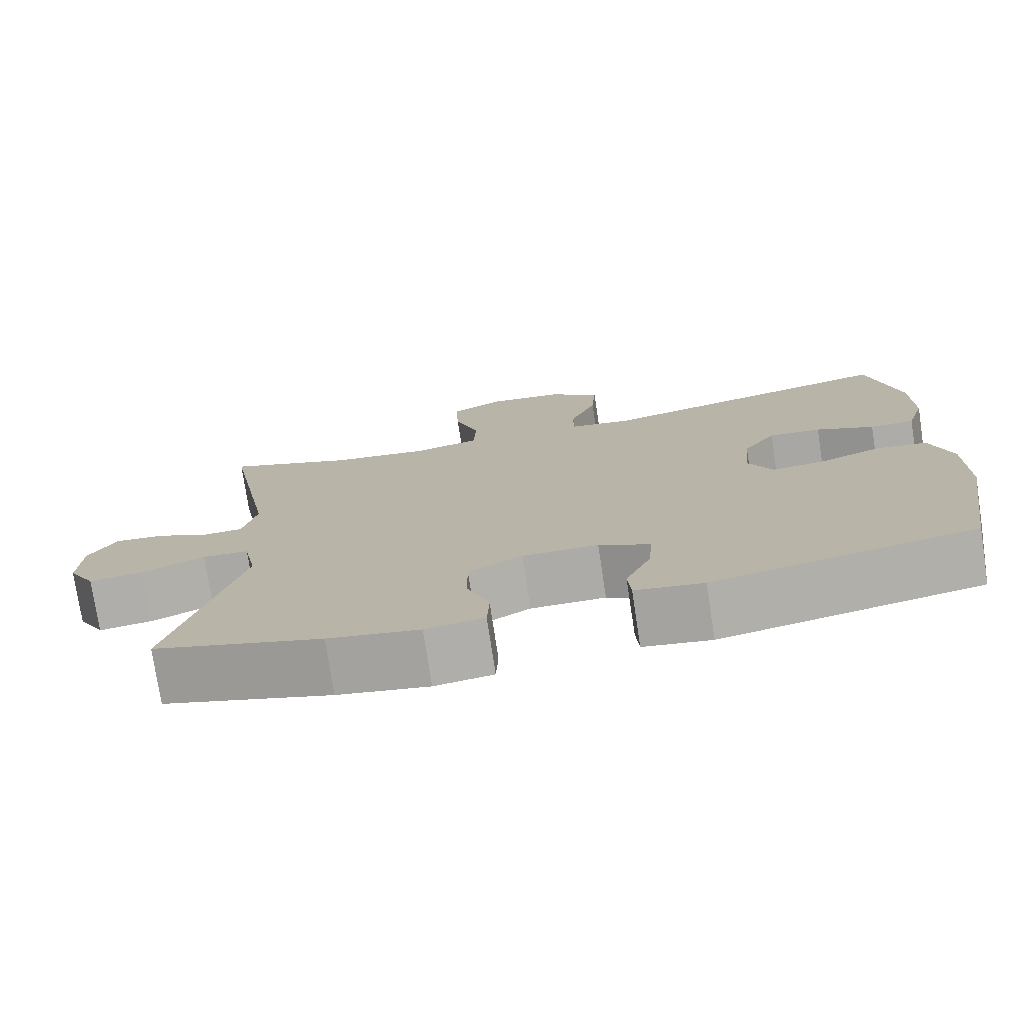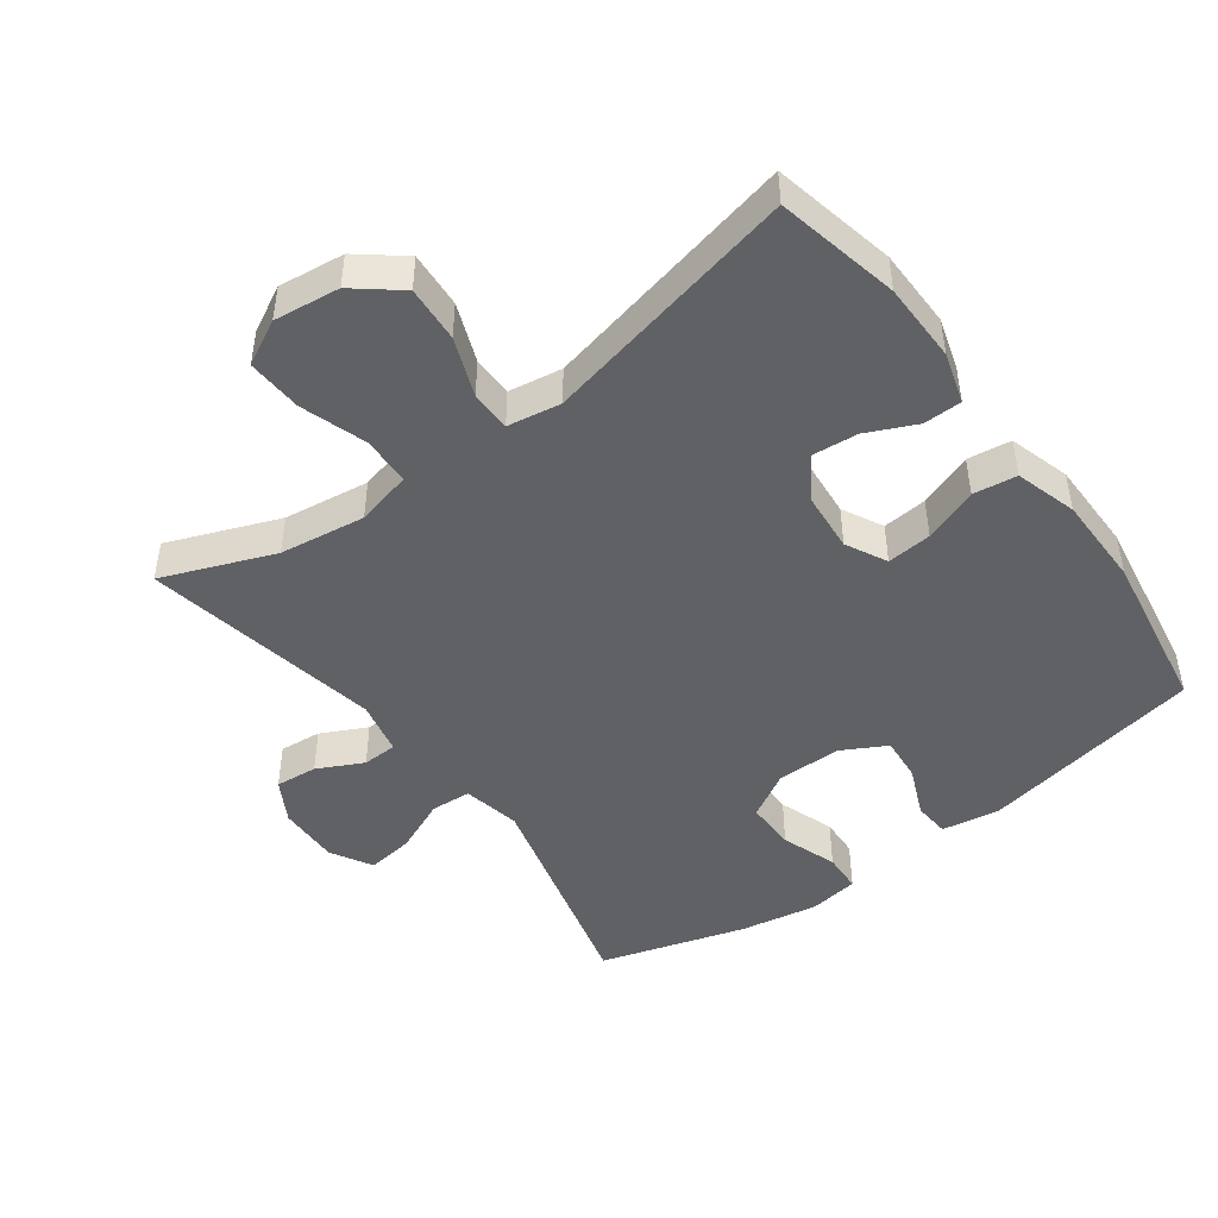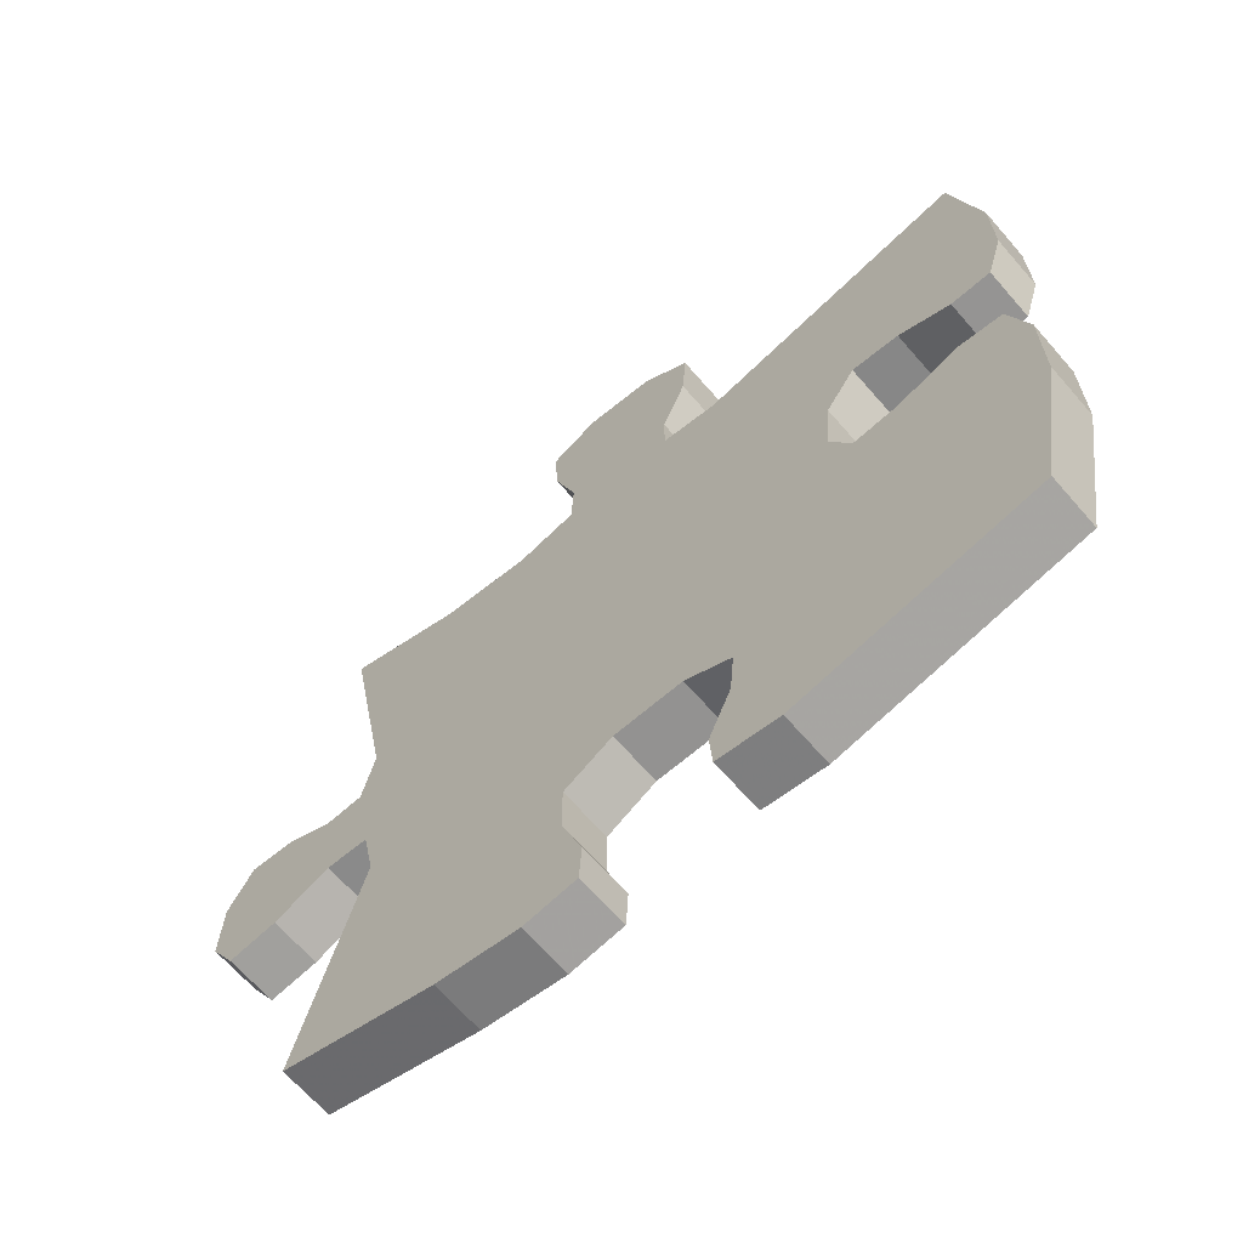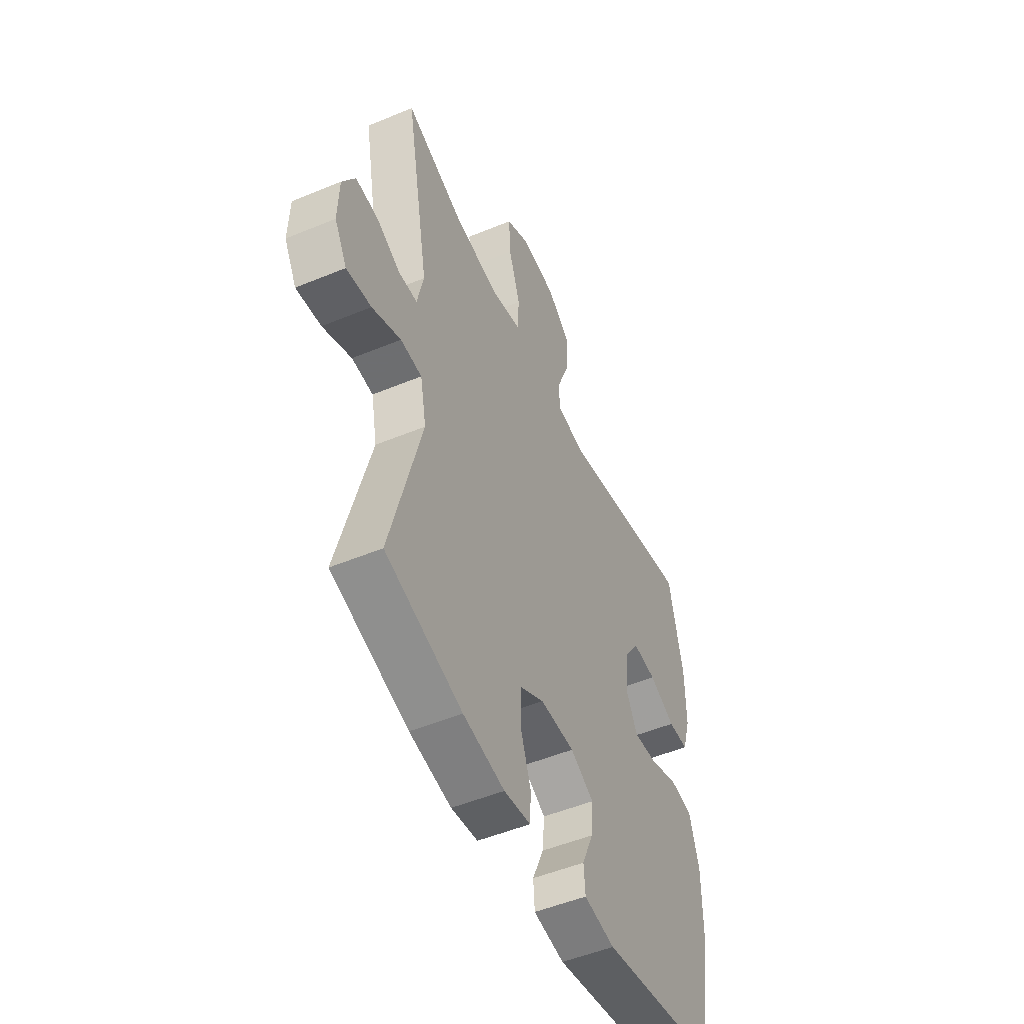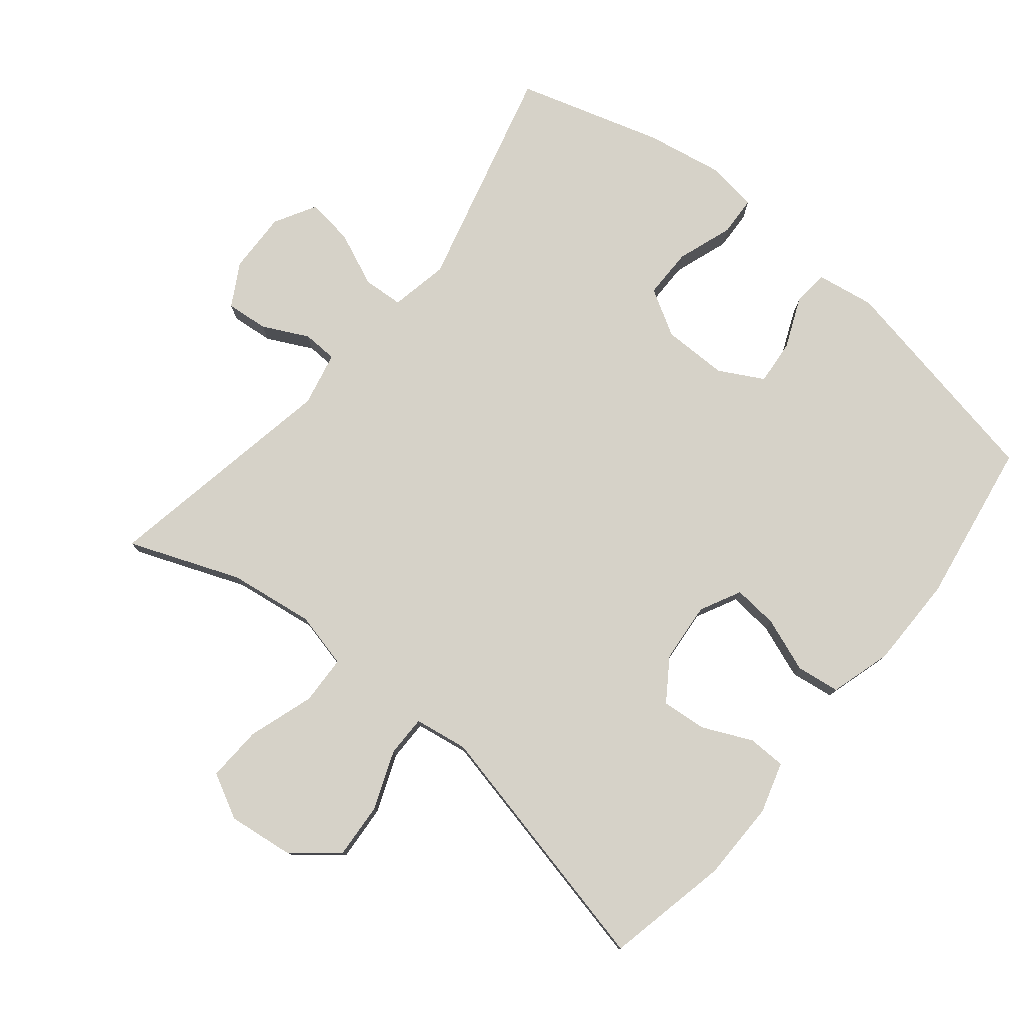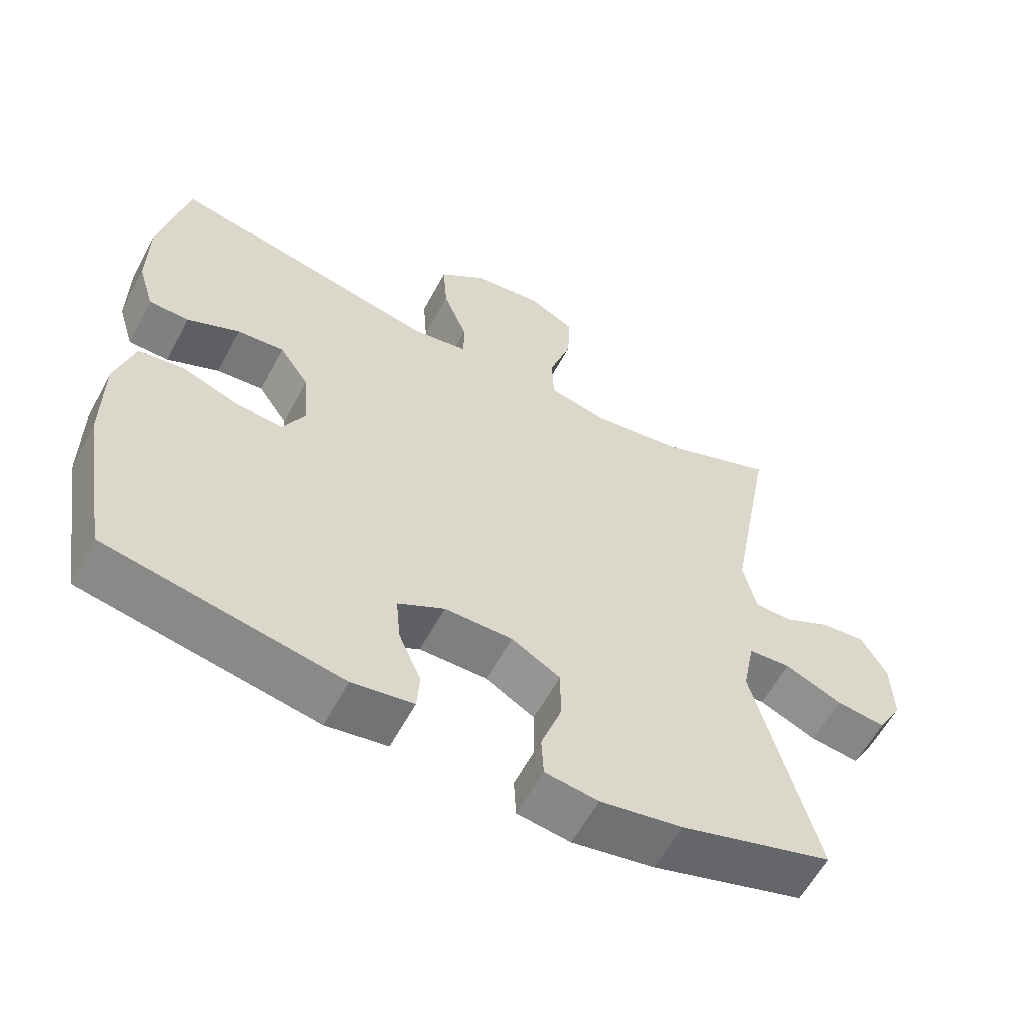
<metadata>
{"format":"obj","ext":"obj","renderer":"f3d","projection":"perspective","resolution":1024,"background":"white","views":[{"elev":-76.3,"azim":8.6,"up":"+Z"},{"elev":-46.5,"azim":36.5,"up":"+Y"},{"elev":-66.4,"azim":41.0,"up":"+Z"},{"elev":-51.0,"azim":-65.7,"up":"+Z"},{"elev":78.2,"azim":39.3,"up":"+Y"},{"elev":-59.6,"azim":151.9,"up":"+Z"}]}
</metadata>
<code>
v -0.5 0.07 0.5
v -0.334 0.07 0.435
v -0.206 0.07 0.417
v -0.123 0.07 0.437
v -0.12 0.07 0.51
v -0.152 0.07 0.608
v -0.156 0.07 0.691
v -0.089 0.07 0.726
v 0.009 0.07 0.714
v 0.076 0.07 0.66
v 0.07 0.07 0.576
v 0.036 0.07 0.489
v 0.036 0.07 0.428
v 0.116 0.07 0.415
v 0.5 0.07 0.5
v 0.539 0.07 0.316
v 0.54 0.07 0.197
v 0.517 0.07 0.121
v 0.46 0.07 0.12
v 0.386 0.07 0.154
v 0.319 0.07 0.16
v 0.277 0.07 0.098
v 0.269 0.07 0.008
v 0.3 0.07 -0.053
v 0.367 0.07 -0.047
v 0.448 0.07 -0.017
v 0.513 0.07 -0.026
v 0.54 0.07 -0.118
v 0.54 0.07 -0.256
v 0.5 0.07 -0.5
v 0.167 0.07 -0.564
v 0.08 0.07 -0.55
v 0.076 0.07 -0.496
v 0.108 0.07 -0.421
v 0.114 0.07 -0.354
v 0.048 0.07 -0.318
v -0.049 0.07 -0.318
v -0.118 0.07 -0.358
v -0.118 0.07 -0.433
v -0.089 0.07 -0.516
v -0.092 0.07 -0.575
v -0.167 0.07 -0.586
v -0.284 0.07 -0.565
v -0.5 0.07 -0.5
v -0.412 0.07 -0.164
v -0.429 0.07 -0.077
v -0.489 0.07 -0.073
v -0.57 0.07 -0.108
v -0.64 0.07 -0.117
v -0.675 0.07 -0.055
v -0.672 0.07 0.037
v -0.636 0.07 0.1
v -0.573 0.07 0.094
v -0.505 0.07 0.06
v -0.453 0.07 0.062
v -0.435 0.07 0.143
v -0.5 0 0.5
v -0.334 0 0.435
v -0.206 0 0.417
v -0.123 0 0.437
v -0.12 0 0.51
v -0.152 0 0.608
v -0.156 0 0.691
v -0.089 0 0.726
v 0.009 0 0.714
v 0.076 0 0.66
v 0.07 0 0.576
v 0.036 0 0.489
v 0.036 0 0.428
v 0.116 0 0.415
v 0.5 0 0.5
v 0.539 0 0.316
v 0.54 0 0.197
v 0.517 0 0.121
v 0.46 0 0.12
v 0.386 0 0.154
v 0.319 0 0.16
v 0.277 0 0.098
v 0.269 0 0.008
v 0.3 0 -0.053
v 0.367 0 -0.047
v 0.448 0 -0.017
v 0.513 0 -0.026
v 0.54 0 -0.118
v 0.54 0 -0.256
v 0.5 0 -0.5
v 0.167 0 -0.564
v 0.08 0 -0.55
v 0.076 0 -0.496
v 0.108 0 -0.421
v 0.114 0 -0.354
v 0.048 0 -0.318
v -0.049 0 -0.318
v -0.118 0 -0.358
v -0.118 0 -0.433
v -0.089 0 -0.516
v -0.092 0 -0.575
v -0.167 0 -0.586
v -0.284 0 -0.565
v -0.5 0 -0.5
v -0.412 0 -0.164
v -0.429 0 -0.077
v -0.489 0 -0.073
v -0.57 0 -0.108
v -0.64 0 -0.117
v -0.675 0 -0.055
v -0.672 0 0.037
v -0.636 0 0.1
v -0.573 0 0.094
v -0.505 0 0.06
v -0.453 0 0.062
v -0.435 0 0.143
f 52 53 54
f 51 52 54
f 50 51 54
f 49 50 54
f 48 49 54
f 47 48 54
f 46 47 54 55
f 45 46 55 56
f 43 44 45
f 42 43 45
f 41 42 45
f 40 41 45
f 39 40 45
f 38 39 45 56
f 32 33 34
f 31 32 34
f 30 31 34
f 29 30 34
f 28 29 34
f 27 28 34
f 26 27 34
f 25 26 34
f 24 25 34 35
f 23 24 35 36
f 18 19 20
f 17 18 20
f 16 17 20
f 15 16 20
f 14 15 20
f 13 14 20 21
f 10 11 12
f 9 10 12
f 8 9 12
f 7 8 12
f 6 7 12
f 5 6 12
f 4 5 12 13
f 13 21 22
f 4 13 22
f 3 4 22
f 56 1 2
f 38 56 2
f 37 38 2
f 23 36 37
f 22 23 37
f 3 22 37
f 2 3 37
f 110 109 108
f 110 108 107
f 110 107 106
f 110 106 105
f 110 105 104
f 110 104 103
f 111 110 103 102
f 112 111 102 101
f 101 100 99
f 101 99 98
f 101 98 97
f 101 97 96
f 101 96 95
f 112 101 95 94
f 90 89 88
f 90 88 87
f 90 87 86
f 90 86 85
f 90 85 84
f 90 84 83
f 90 83 82
f 90 82 81
f 91 90 81 80
f 92 91 80 79
f 76 75 74
f 76 74 73
f 76 73 72
f 76 72 71
f 76 71 70
f 77 76 70 69
f 68 67 66
f 68 66 65
f 68 65 64
f 68 64 63
f 68 63 62
f 68 62 61
f 69 68 61 60
f 78 77 69
f 78 69 60
f 78 60 59
f 58 57 112
f 58 112 94
f 58 94 93
f 93 92 79
f 93 79 78
f 93 78 59
f 93 59 58
f 1 57 58 2
f 2 58 59 3
f 3 59 60 4
f 4 60 61 5
f 5 61 62 6
f 6 62 63 7
f 7 63 64 8
f 8 64 65 9
f 9 65 66 10
f 10 66 67 11
f 11 67 68 12
f 12 68 69 13
f 13 69 70 14
f 14 70 71 15
f 15 71 72 16
f 16 72 73 17
f 17 73 74 18
f 18 74 75 19
f 19 75 76 20
f 20 76 77 21
f 21 77 78 22
f 22 78 79 23
f 23 79 80 24
f 24 80 81 25
f 25 81 82 26
f 26 82 83 27
f 27 83 84 28
f 28 84 85 29
f 29 85 86 30
f 30 86 87 31
f 31 87 88 32
f 32 88 89 33
f 33 89 90 34
f 34 90 91 35
f 35 91 92 36
f 36 92 93 37
f 37 93 94 38
f 38 94 95 39
f 39 95 96 40
f 40 96 97 41
f 41 97 98 42
f 42 98 99 43
f 43 99 100 44
f 44 100 101 45
f 45 101 102 46
f 46 102 103 47
f 47 103 104 48
f 48 104 105 49
f 49 105 106 50
f 50 106 107 51
f 51 107 108 52
f 52 108 109 53
f 53 109 110 54
f 54 110 111 55
f 55 111 112 56
f 56 112 57 1

</code>
